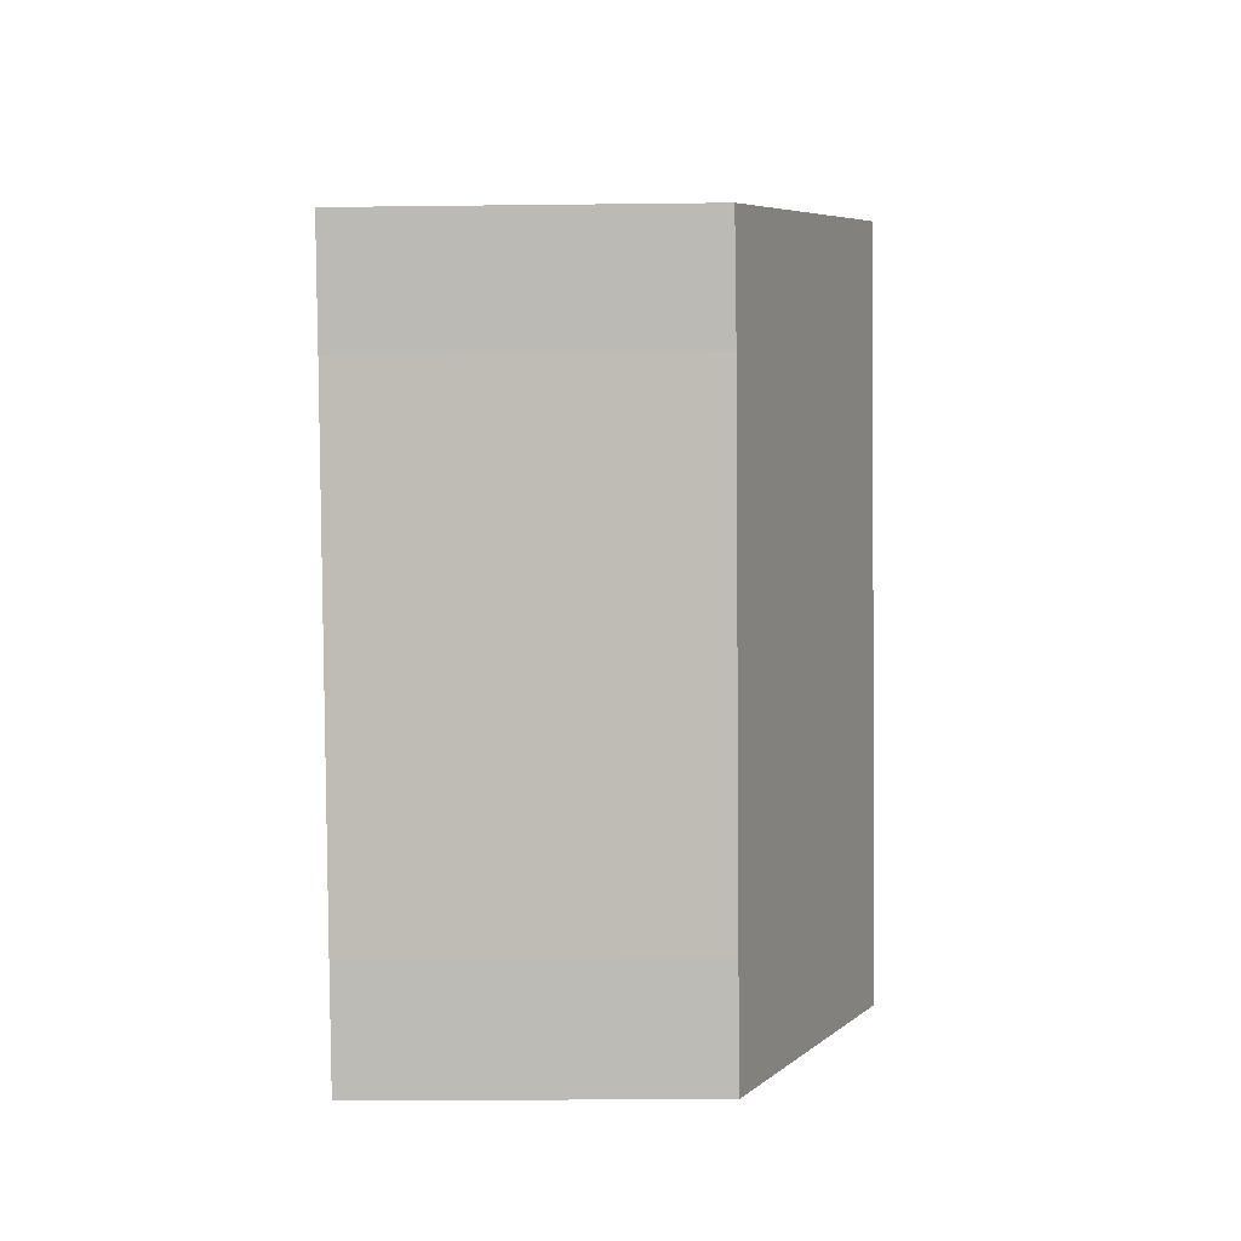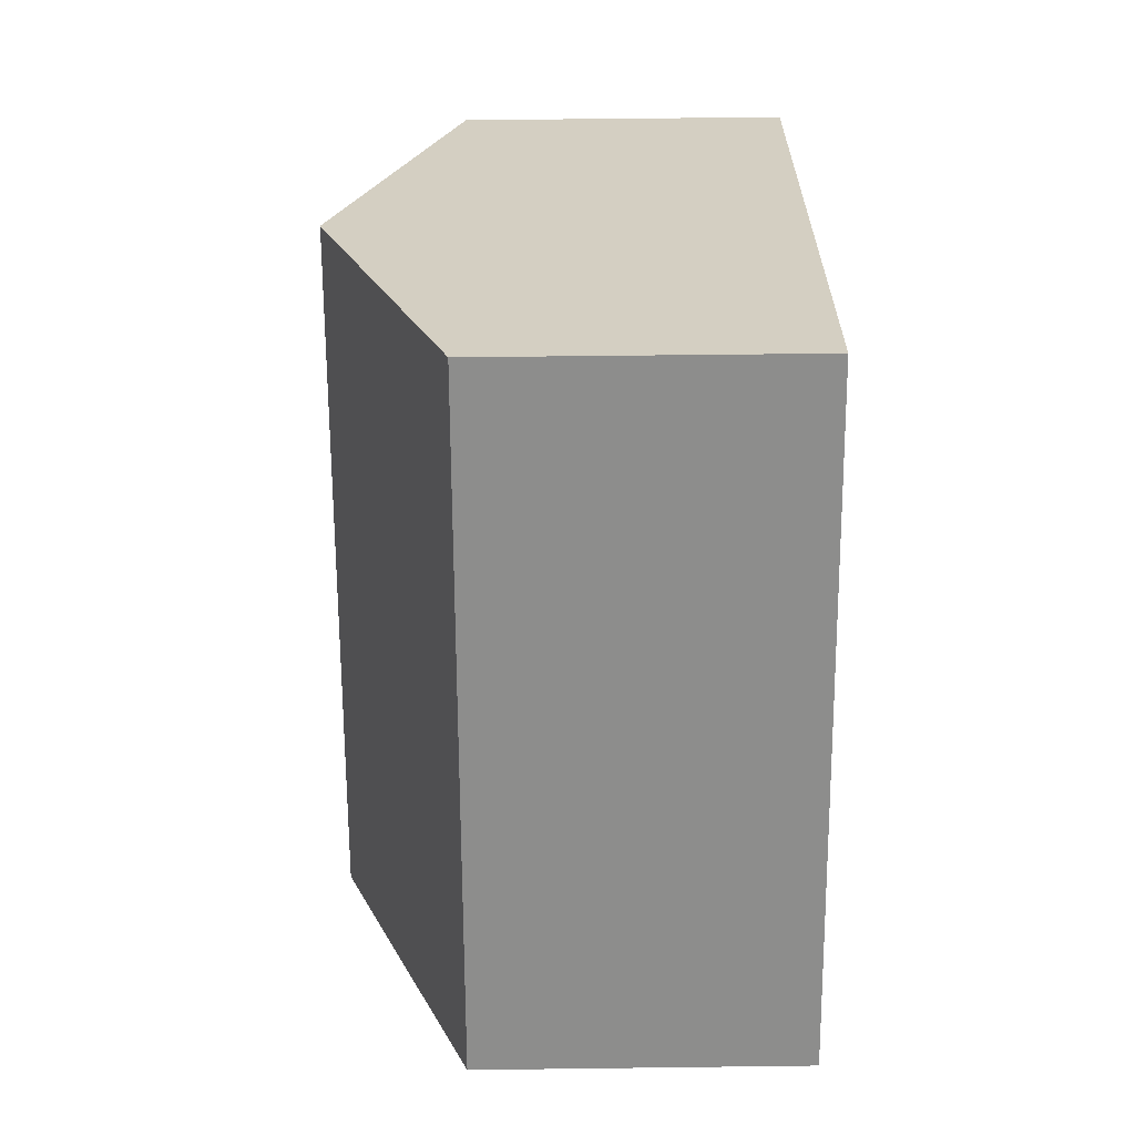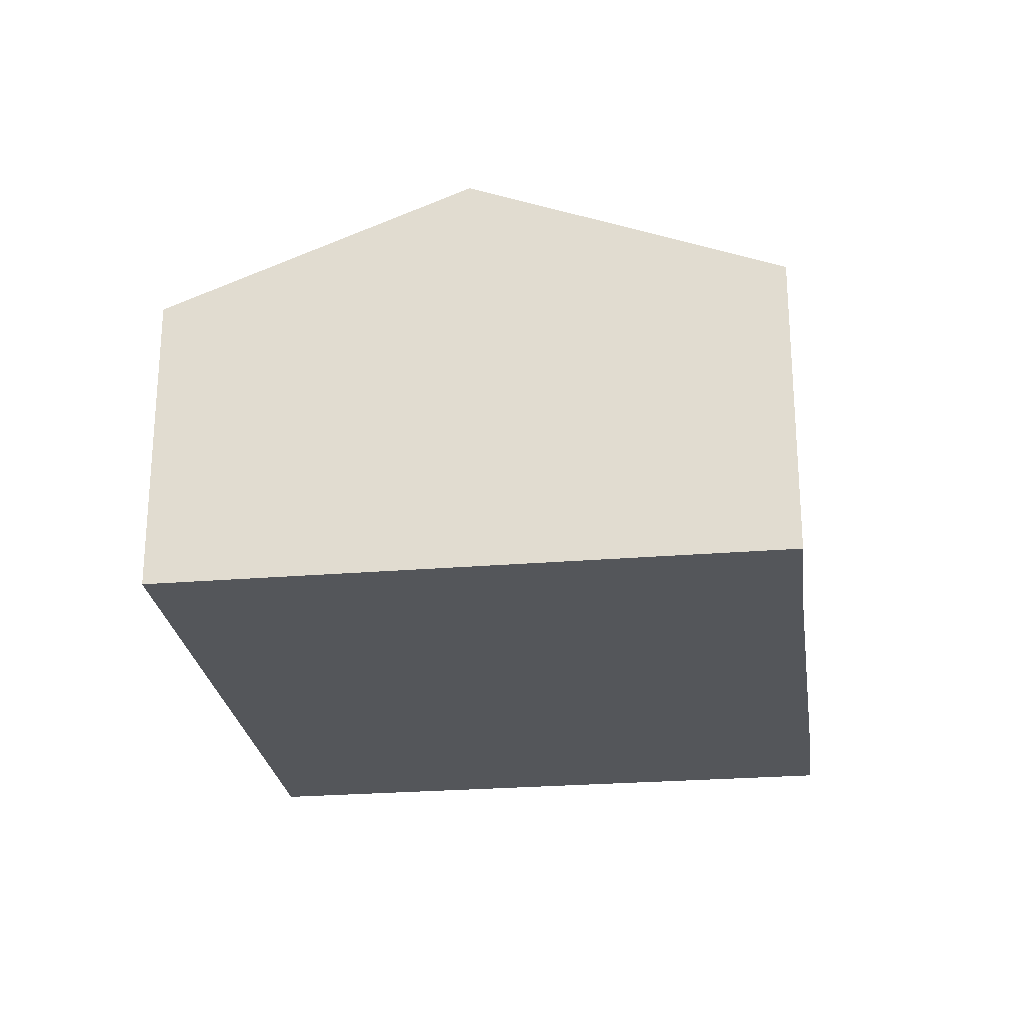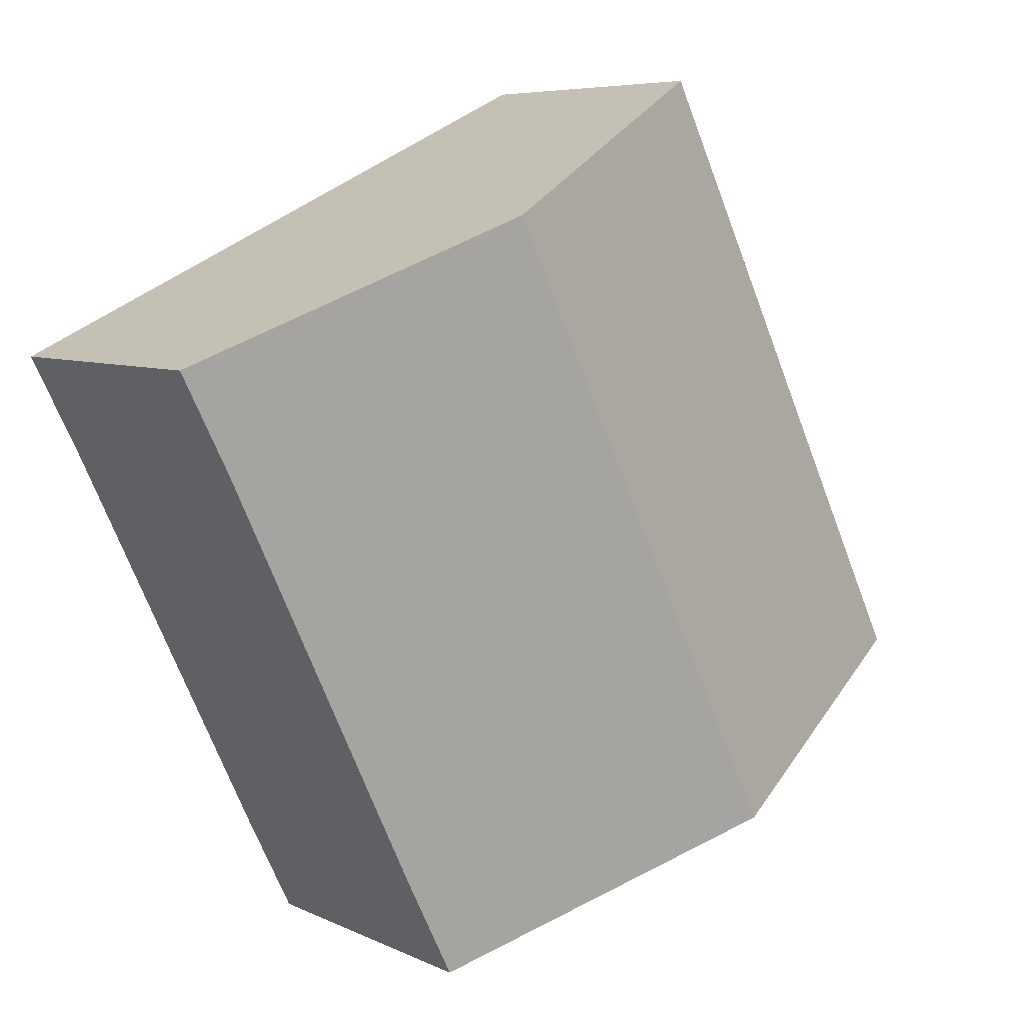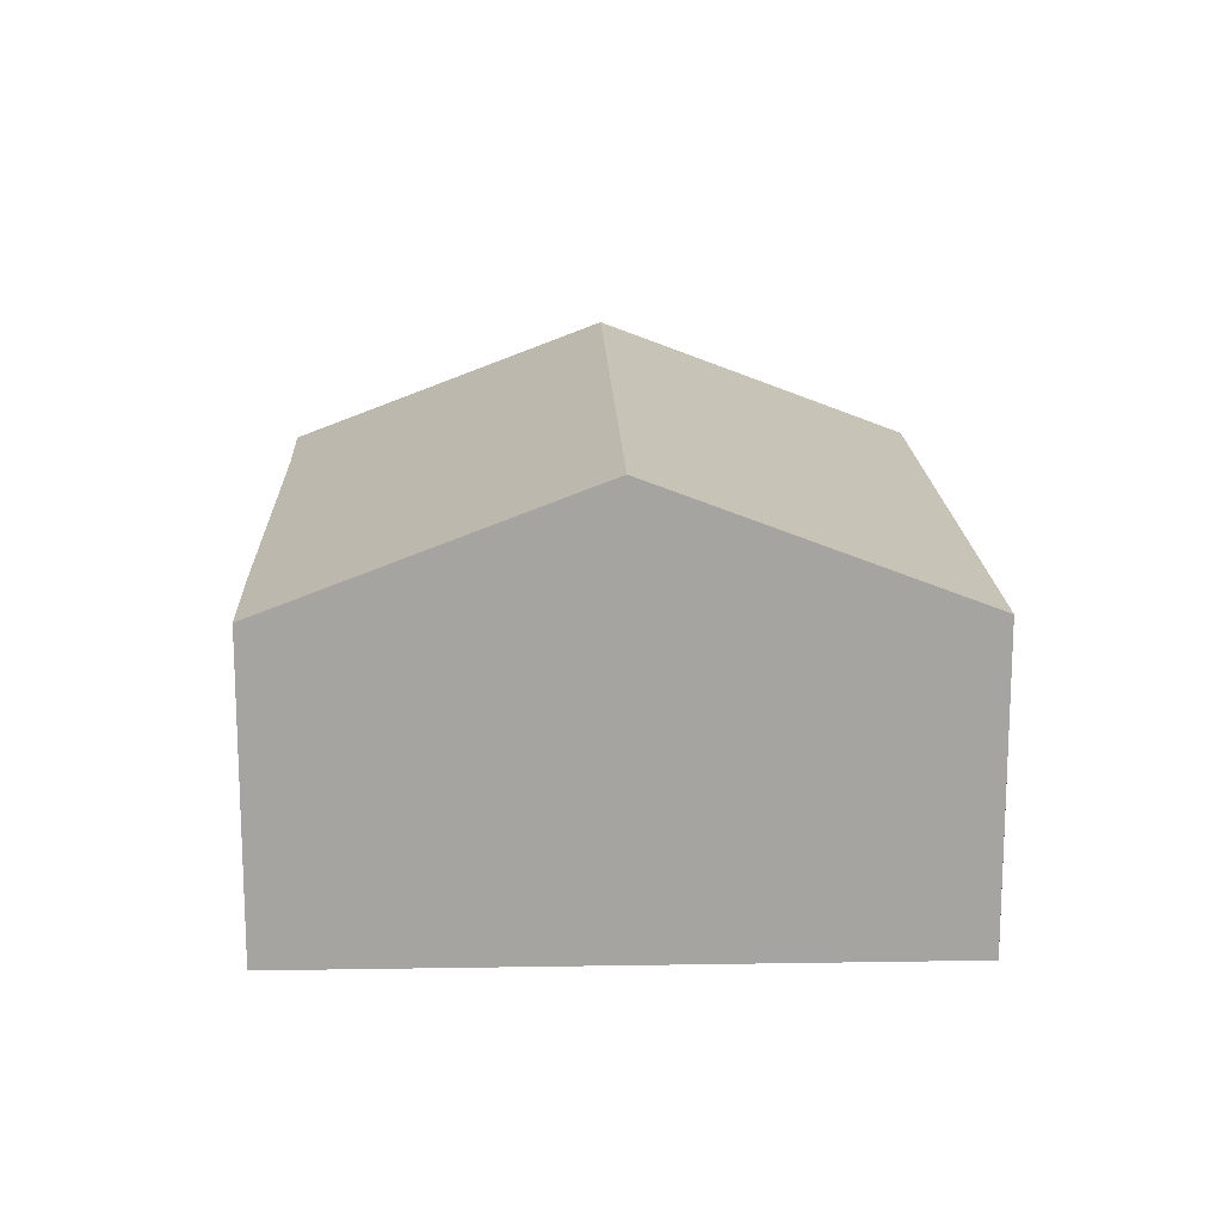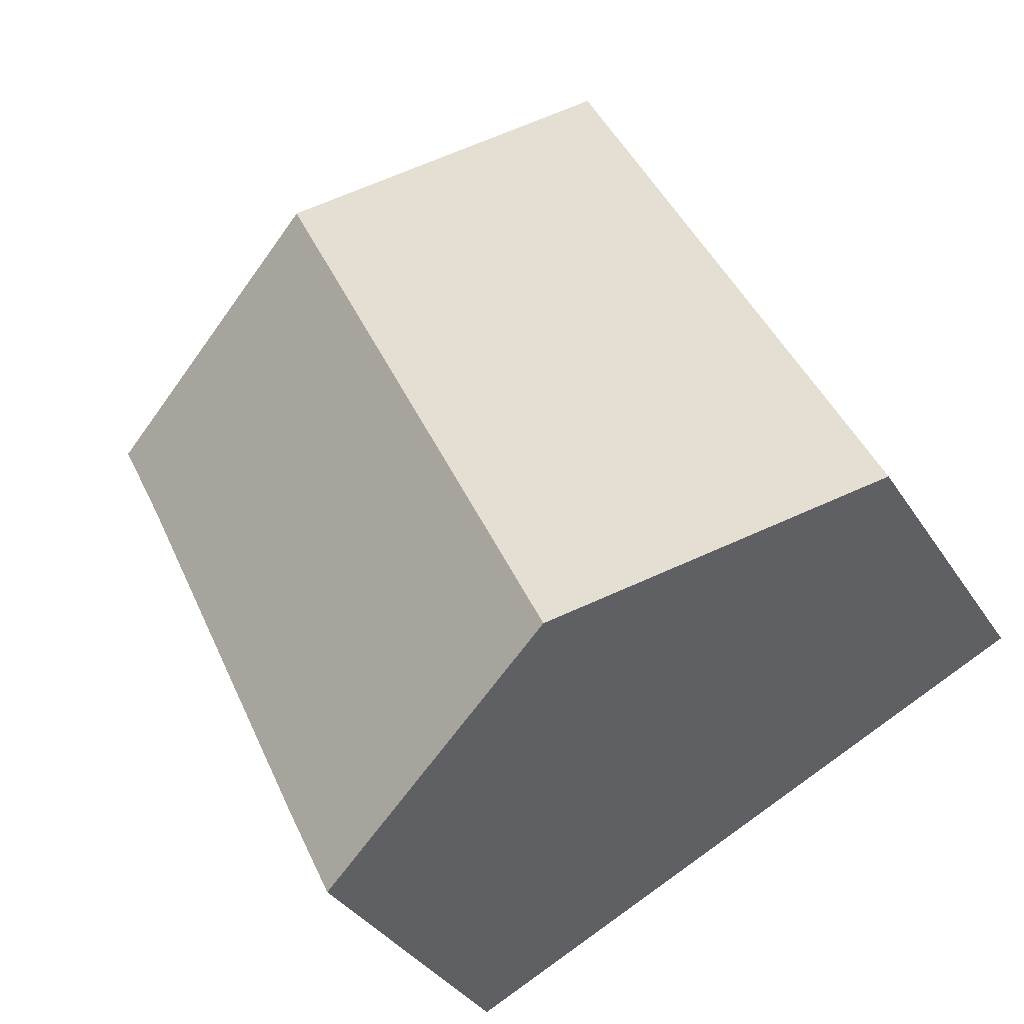
<metadata>
{"format":"obj","ext":"obj","renderer":"f3d","projection":"perspective","resolution":1024,"background":"white","views":[{"elev":-20.5,"azim":91.3,"up":"+Z"},{"elev":51.3,"azim":-90.8,"up":"+Z"},{"elev":-25.3,"azim":33.1,"up":"+Y"},{"elev":6.5,"azim":144.0,"up":"+Z"},{"elev":16.7,"azim":-156.3,"up":"+Y"},{"elev":-35.1,"azim":-151.9,"up":"+Z"}]}
</metadata>
<code>
v  8.203 3.1 2.303
v  5.796 4.31 4.661
v  8.692 3.094 3.279
v  2.883 4.31 -1.382
v  6.269 3.086 -1.79
v  5.787 3.089 -2.775
v  2.911 3.098 6.038
v  0 3.098 1.897e-16
v  5.787 1.699e-16 -2.775
v  2.883 8.462e-17 -1.382
v  0 0 0
v  2.911 -3.697e-16 6.038
v  5.796 -2.854e-16 4.661
v  8.692 -2.008e-16 3.279
v  8.203 -1.41e-16 2.303
v  6.269 1.096e-16 -1.79
g defaultobject
f 1 2 3
f 2 1 4
f 4 1 5
f 4 5 6
f 4 7 2
f 7 4 8
f 9 4 6
f 4 9 8
f 8 9 10
f 8 10 11
f 11 7 8
f 7 11 12
f 12 2 7
f 2 12 3
f 3 12 13
f 3 13 14
f 3 15 1
f 15 3 14
f 15 5 1
f 5 15 16
f 5 16 6
f 6 16 9
f 13 15 14
f 15 13 12
f 15 12 11
f 15 11 16
f 16 11 10
f 16 10 9

</code>
